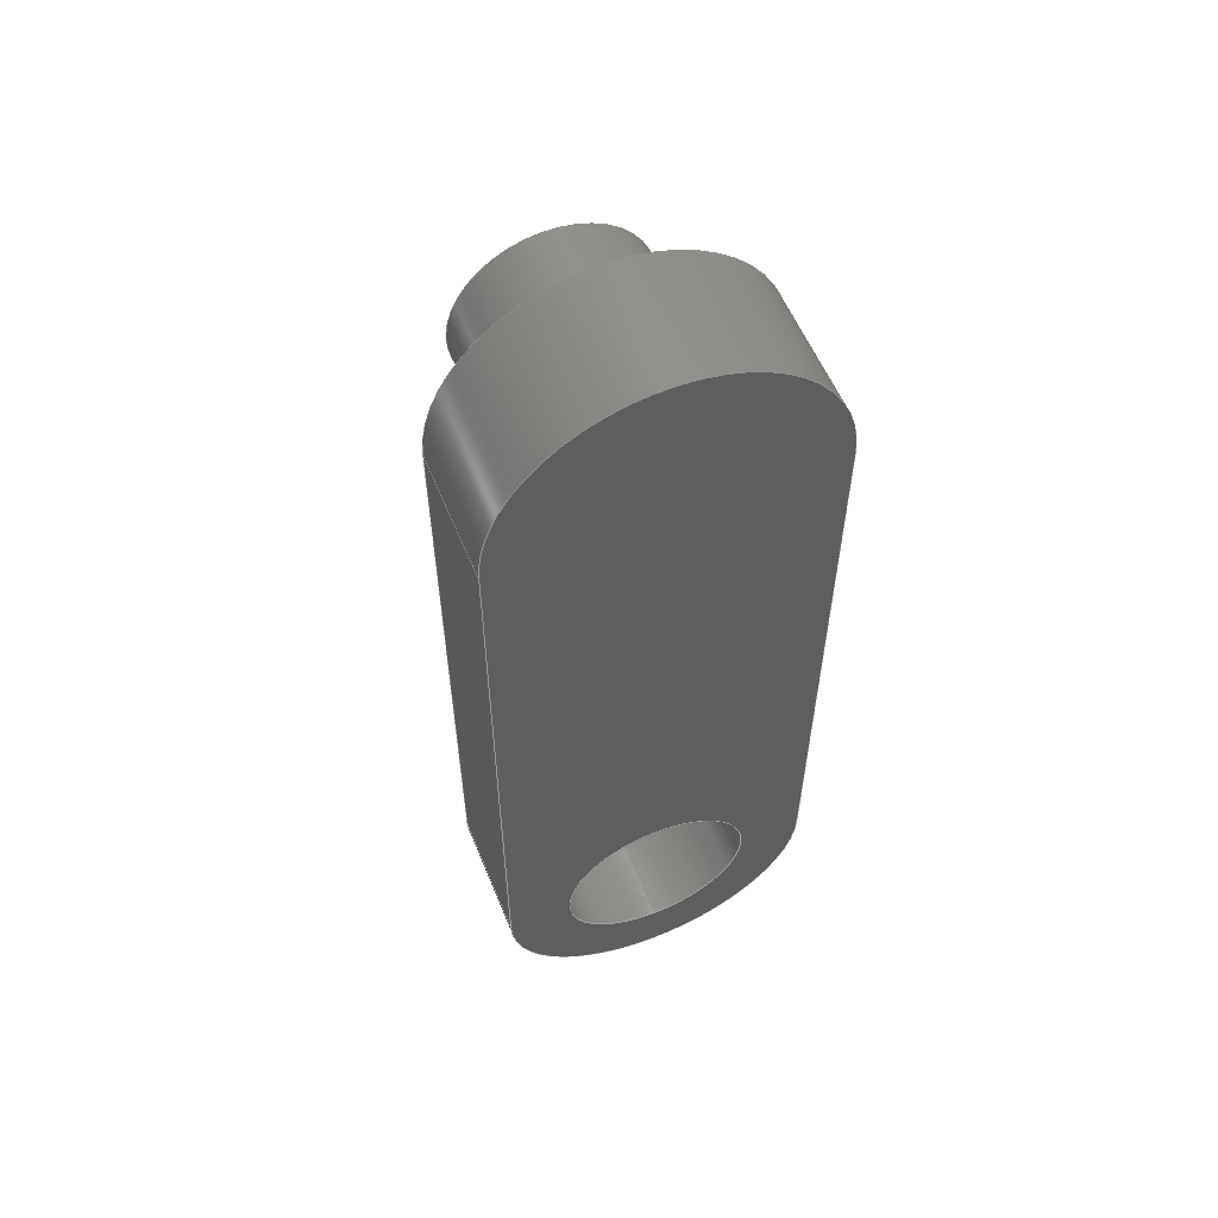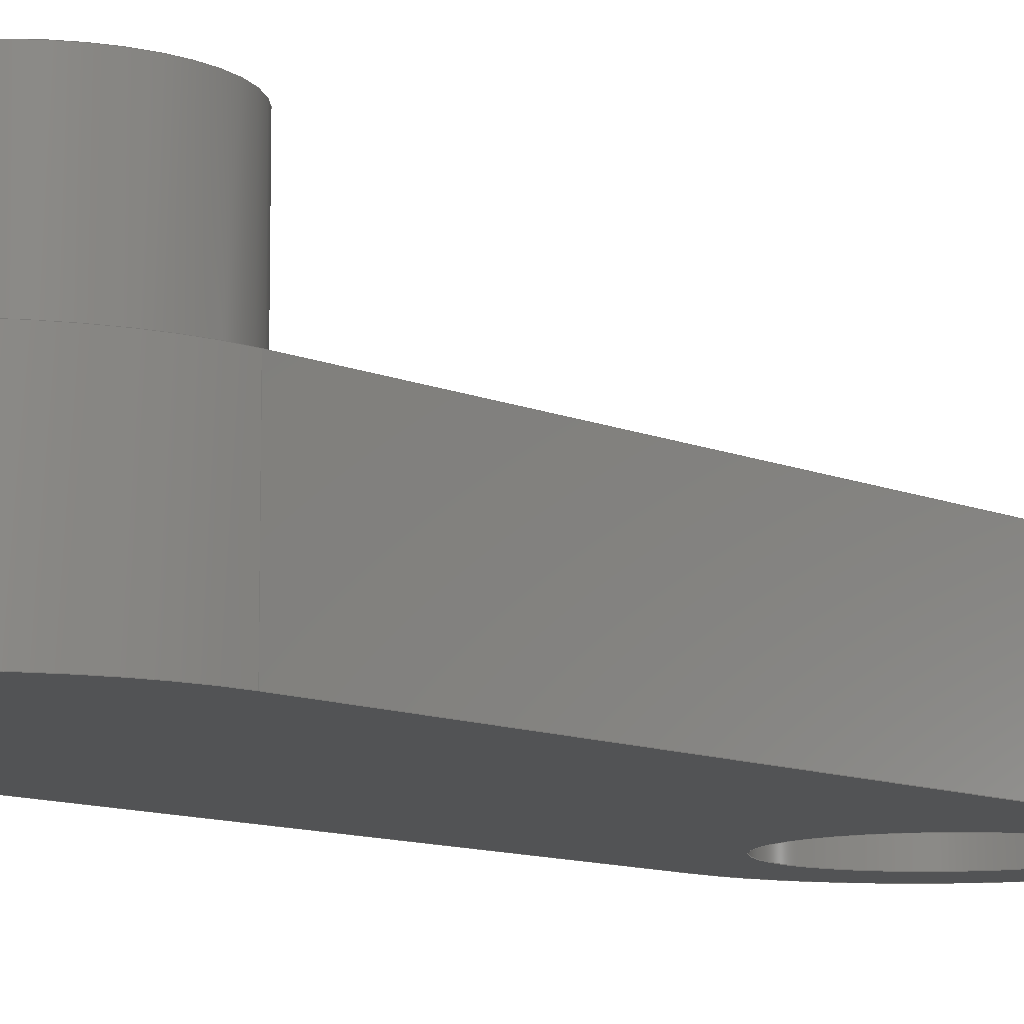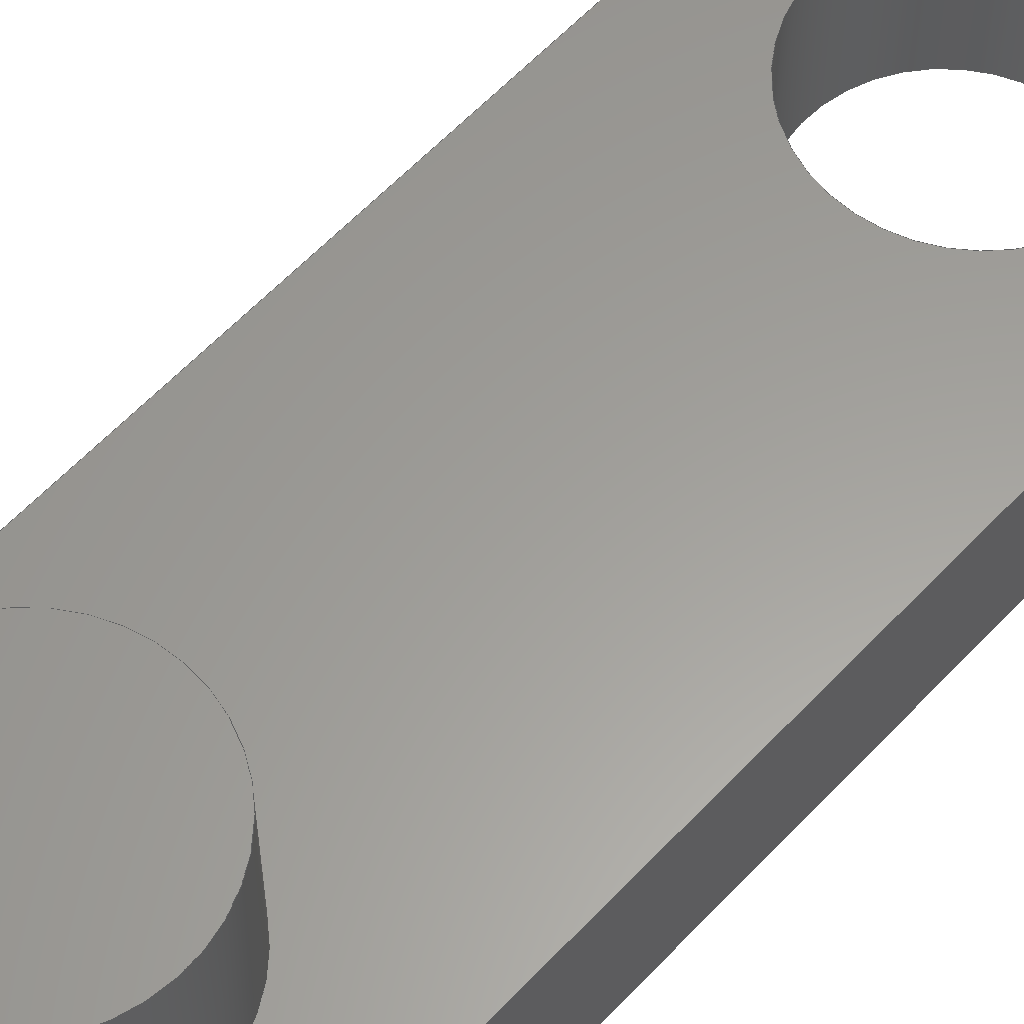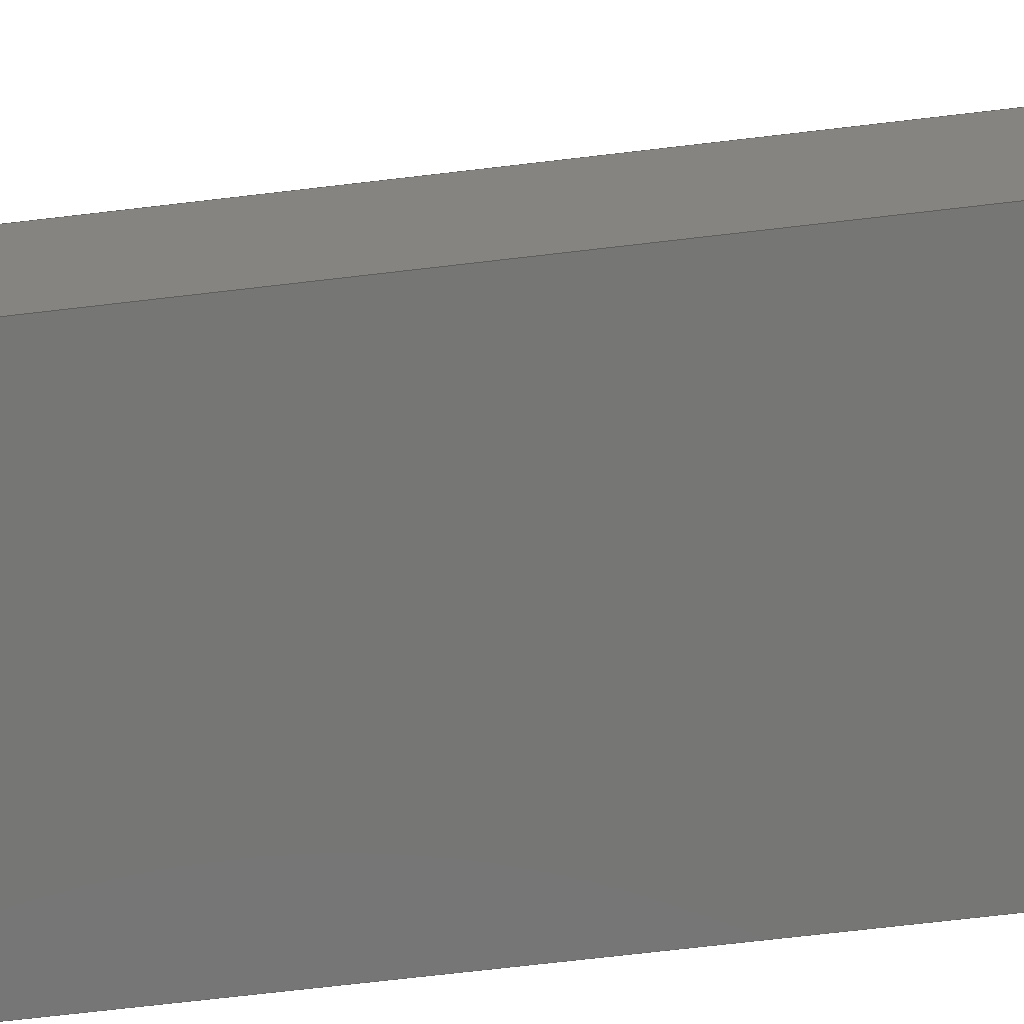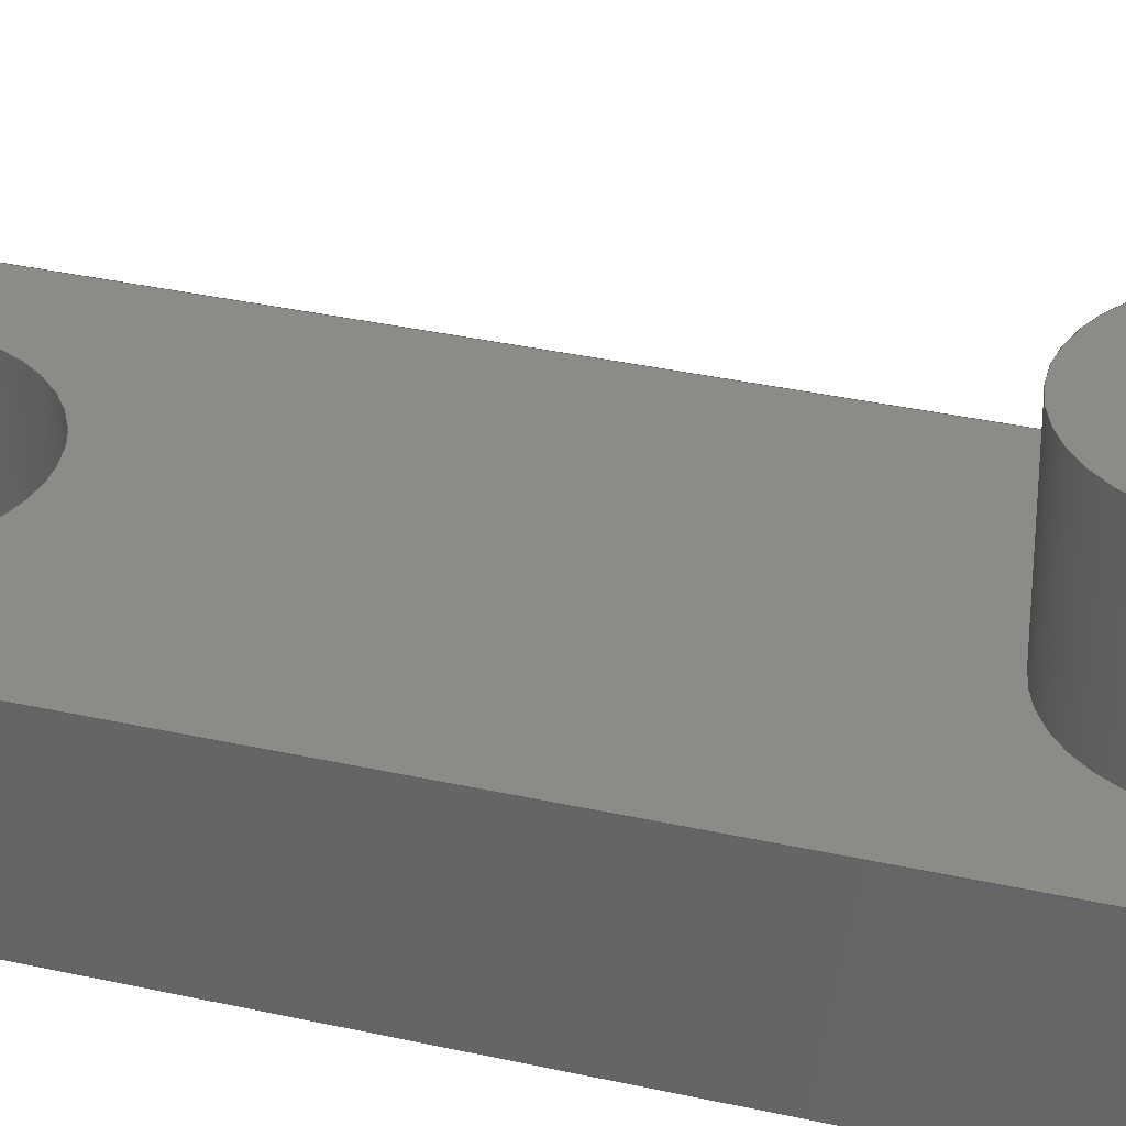
<metadata>
{"format":"step","ext":"step","renderer":"f3d","projection":"perspective","resolution":1024,"background":"white","views":[{"elev":57.2,"azim":-22.2,"up":"+Z"},{"elev":-10.1,"azim":41.6,"up":"+Y"},{"elev":60.6,"azim":43.0,"up":"+Y"},{"elev":-68.5,"azim":-83.2,"up":"+Y"},{"elev":32.9,"azim":-72.5,"up":"+Y"}]}
</metadata>
<code>
ISO-10303-21;
DATA;
#1=PROPERTY_DEFINITION_REPRESENTATION(#5,#3);
#2=PROPERTY_DEFINITION_REPRESENTATION(#6,#4);
#3=REPRESENTATION('',(#7),#254);
#4=REPRESENTATION('',(#8),#254);
#5=PROPERTY_DEFINITION('pmi validation property','',#259);
#6=PROPERTY_DEFINITION('pmi validation property','',#259);
#7=VALUE_REPRESENTATION_ITEM('number of annotations',COUNT_MEASURE(0));
#8=VALUE_REPRESENTATION_ITEM('number of views',COUNT_MEASURE(0));
#9=SHAPE_REPRESENTATION_RELATIONSHIP('','',#152,#10);
#10=ADVANCED_BREP_SHAPE_REPRESENTATION('',(#150),#254);
#11=LINE('',#223,#19);
#12=LINE('',#226,#20);
#13=LINE('',#228,#21);
#14=LINE('',#230,#22);
#15=LINE('',#232,#23);
#16=LINE('',#235,#24);
#17=LINE('',#237,#25);
#18=LINE('',#239,#26);
#19=VECTOR('',#183,1);
#20=VECTOR('',#184,1);
#21=VECTOR('',#185,1);
#22=VECTOR('',#186,1);
#23=VECTOR('',#189,1);
#24=VECTOR('',#190,1);
#25=VECTOR('',#191,1);
#26=VECTOR('',#192,1);
#27=PLANE('',#157);
#28=PLANE('',#158);
#29=PLANE('',#159);
#30=PLANE('',#160);
#31=PLANE('',#164);
#32=ORIENTED_EDGE('',*,*,#64,.T.);
#33=ORIENTED_EDGE('',*,*,#65,.F.);
#34=ORIENTED_EDGE('',*,*,#64,.F.);
#35=ORIENTED_EDGE('',*,*,#66,.T.);
#36=ORIENTED_EDGE('',*,*,#67,.T.);
#37=ORIENTED_EDGE('',*,*,#68,.F.);
#38=ORIENTED_EDGE('',*,*,#69,.T.);
#39=ORIENTED_EDGE('',*,*,#70,.T.);
#40=ORIENTED_EDGE('',*,*,#71,.T.);
#41=ORIENTED_EDGE('',*,*,#72,.F.);
#42=ORIENTED_EDGE('',*,*,#73,.T.);
#43=ORIENTED_EDGE('',*,*,#74,.F.);
#44=ORIENTED_EDGE('',*,*,#75,.T.);
#45=ORIENTED_EDGE('',*,*,#70,.F.);
#46=ORIENTED_EDGE('',*,*,#76,.T.);
#47=ORIENTED_EDGE('',*,*,#68,.T.);
#48=ORIENTED_EDGE('',*,*,#77,.T.);
#49=ORIENTED_EDGE('',*,*,#65,.T.);
#50=ORIENTED_EDGE('',*,*,#72,.T.);
#51=ORIENTED_EDGE('',*,*,#78,.T.);
#52=ORIENTED_EDGE('',*,*,#66,.F.);
#53=ORIENTED_EDGE('',*,*,#79,.T.);
#54=ORIENTED_EDGE('',*,*,#78,.F.);
#55=ORIENTED_EDGE('',*,*,#71,.F.);
#56=ORIENTED_EDGE('',*,*,#75,.F.);
#57=ORIENTED_EDGE('',*,*,#67,.F.);
#58=ORIENTED_EDGE('',*,*,#69,.F.);
#59=ORIENTED_EDGE('',*,*,#76,.F.);
#60=ORIENTED_EDGE('',*,*,#73,.F.);
#61=ORIENTED_EDGE('',*,*,#79,.F.);
#62=ORIENTED_EDGE('',*,*,#74,.T.);
#63=ORIENTED_EDGE('',*,*,#77,.F.);
#64=EDGE_CURVE('',#80,#80,#92,.T.);
#65=EDGE_CURVE('',#81,#81,#93,.T.);
#66=EDGE_CURVE('',#82,#83,#11,.T.);
#67=EDGE_CURVE('',#83,#84,#12,.F.);
#68=EDGE_CURVE('',#85,#84,#13,.T.);
#69=EDGE_CURVE('',#85,#82,#14,.T.);
#70=EDGE_CURVE('',#86,#87,#15,.T.);
#71=EDGE_CURVE('',#87,#88,#16,.T.);
#72=EDGE_CURVE('',#89,#88,#17,.T.);
#73=EDGE_CURVE('',#89,#86,#18,.F.);
#74=EDGE_CURVE('',#90,#90,#94,.T.);
#75=EDGE_CURVE('',#84,#87,#95,.T.);
#76=EDGE_CURVE('',#86,#85,#96,.T.);
#77=EDGE_CURVE('',#91,#91,#97,.T.);
#78=EDGE_CURVE('',#88,#83,#98,.F.);
#79=EDGE_CURVE('',#82,#89,#99,.F.);
#80=VERTEX_POINT('',#218);
#81=VERTEX_POINT('',#220);
#82=VERTEX_POINT('',#224);
#83=VERTEX_POINT('',#225);
#84=VERTEX_POINT('',#227);
#85=VERTEX_POINT('',#229);
#86=VERTEX_POINT('',#233);
#87=VERTEX_POINT('',#234);
#88=VERTEX_POINT('',#236);
#89=VERTEX_POINT('',#238);
#90=VERTEX_POINT('',#242);
#91=VERTEX_POINT('',#247);
#92=CIRCLE('',#155,0.01524);
#93=CIRCLE('',#156,0.01524);
#94=CIRCLE('',#161,0.01524);
#95=CIRCLE('',#162,0.0254);
#96=CIRCLE('',#163,0.0254);
#97=CIRCLE('',#165,0.01524);
#98=CIRCLE('',#166,0.0254);
#99=CIRCLE('',#167,0.0254);
#100=EDGE_LOOP('',(#32));
#101=EDGE_LOOP('',(#33));
#102=EDGE_LOOP('',(#34));
#103=EDGE_LOOP('',(#35,#36,#37,#38));
#104=EDGE_LOOP('',(#39,#40,#41,#42));
#105=EDGE_LOOP('',(#43));
#106=EDGE_LOOP('',(#44,#45,#46,#47));
#107=EDGE_LOOP('',(#48));
#108=EDGE_LOOP('',(#49));
#109=EDGE_LOOP('',(#50,#51,#52,#53));
#110=EDGE_LOOP('',(#54,#55,#56,#57));
#111=EDGE_LOOP('',(#58,#59,#60,#61));
#112=EDGE_LOOP('',(#62));
#113=EDGE_LOOP('',(#63));
#114=FACE_BOUND('',#100,.T.);
#115=FACE_BOUND('',#101,.T.);
#116=FACE_BOUND('',#102,.T.);
#117=FACE_BOUND('',#103,.T.);
#118=FACE_BOUND('',#104,.T.);
#119=FACE_BOUND('',#105,.T.);
#120=FACE_BOUND('',#106,.T.);
#121=FACE_BOUND('',#107,.T.);
#122=FACE_BOUND('',#108,.T.);
#123=FACE_BOUND('',#109,.T.);
#124=FACE_BOUND('',#110,.T.);
#125=FACE_BOUND('',#111,.T.);
#126=FACE_BOUND('',#112,.T.);
#127=FACE_BOUND('',#113,.T.);
#128=CYLINDRICAL_SURFACE('',#154,0.01524);
#129=CYLINDRICAL_SURFACE('',#168,0.0254);
#130=CYLINDRICAL_SURFACE('',#169,0.0254);
#131=CYLINDRICAL_SURFACE('',#170,0.01524);
#132=ADVANCED_FACE('',(#114,#115),#128,.T.);
#133=ADVANCED_FACE('',(#116),#27,.F.);
#134=ADVANCED_FACE('',(#117),#28,.F.);
#135=ADVANCED_FACE('',(#118),#29,.T.);
#136=ADVANCED_FACE('',(#119,#120),#30,.T.);
#137=ADVANCED_FACE('',(#121,#122,#123),#31,.F.);
#138=ADVANCED_FACE('',(#124),#129,.T.);
#139=ADVANCED_FACE('',(#125),#130,.T.);
#140=ADVANCED_FACE('',(#126,#127),#131,.F.);
#141=CLOSED_SHELL('',(#132,#133,#134,#135,#136,#137,#138,#139,#140));
#142=STYLED_ITEM('',(#143),#150);
#143=PRESENTATION_STYLE_ASSIGNMENT((#144));
#144=SURFACE_STYLE_USAGE(.BOTH.,#145);
#145=SURFACE_SIDE_STYLE('',(#146));
#146=SURFACE_STYLE_FILL_AREA(#147);
#147=FILL_AREA_STYLE('',(#148));
#148=FILL_AREA_STYLE_COLOUR('',#149);
#149=COLOUR_RGB('',0.6471,0.6471,0.6471);
#150=MANIFOLD_SOLID_BREP('Part 2',#141);
#151=SHAPE_DEFINITION_REPRESENTATION(#259,#152);
#152=SHAPE_REPRESENTATION('Part 2',(#153),#254);
#153=AXIS2_PLACEMENT_3D('',#215,#171,#172);
#154=AXIS2_PLACEMENT_3D('',#216,#173,#174);
#155=AXIS2_PLACEMENT_3D('',#217,#175,#176);
#156=AXIS2_PLACEMENT_3D('',#219,#177,#178);
#157=AXIS2_PLACEMENT_3D('',#221,#179,#180);
#158=AXIS2_PLACEMENT_3D('',#222,#181,#182);
#159=AXIS2_PLACEMENT_3D('',#231,#187,#188);
#160=AXIS2_PLACEMENT_3D('',#240,#193,#194);
#161=AXIS2_PLACEMENT_3D('',#241,#195,#196);
#162=AXIS2_PLACEMENT_3D('',#243,#197,#198);
#163=AXIS2_PLACEMENT_3D('',#244,#199,#200);
#164=AXIS2_PLACEMENT_3D('',#245,#201,#202);
#165=AXIS2_PLACEMENT_3D('',#246,#203,#204);
#166=AXIS2_PLACEMENT_3D('',#248,#205,#206);
#167=AXIS2_PLACEMENT_3D('',#249,#207,#208);
#168=AXIS2_PLACEMENT_3D('',#250,#209,#210);
#169=AXIS2_PLACEMENT_3D('',#251,#211,#212);
#170=AXIS2_PLACEMENT_3D('',#252,#213,#214);
#171=DIRECTION('',(0,0,1));
#172=DIRECTION('',(1,0,0));
#173=DIRECTION('',(0,-1,0));
#174=DIRECTION('',(0,0,-1));
#175=DIRECTION('',(0,-1,0));
#176=DIRECTION('',(0,0,-1));
#177=DIRECTION('',(0,-1,0));
#178=DIRECTION('',(0,0,-1));
#179=DIRECTION('',(0,-1,0));
#180=DIRECTION('',(1,0,0));
#181=DIRECTION('',(1,0,0));
#182=DIRECTION('',(0,0,-1));
#183=DIRECTION('',(0,0,-1));
#184=DIRECTION('',(0,1,0));
#185=DIRECTION('',(0,0,-1));
#186=DIRECTION('',(0,1,0));
#187=DIRECTION('',(1,0,0));
#188=DIRECTION('',(0,0,-1));
#189=DIRECTION('',(0,0,-1));
#190=DIRECTION('',(0,1,0));
#191=DIRECTION('',(0,0,-1));
#192=DIRECTION('',(0,1,0));
#193=DIRECTION('',(0,-1,0));
#194=DIRECTION('',(1,0,0));
#195=DIRECTION('',(0,-1,0));
#196=DIRECTION('',(0,0,-1));
#197=DIRECTION('',(0,-1,0));
#198=DIRECTION('',(0,0,-1));
#199=DIRECTION('',(0,-1,0));
#200=DIRECTION('',(0,0,-1));
#201=DIRECTION('',(0,-1,0));
#202=DIRECTION('',(1,0,0));
#203=DIRECTION('',(0,-1,0));
#204=DIRECTION('',(0,0,-1));
#205=DIRECTION('',(0,-1,0));
#206=DIRECTION('',(0,0,-1));
#207=DIRECTION('',(0,-1,0));
#208=DIRECTION('',(0,0,-1));
#209=DIRECTION('',(0,1,0));
#210=DIRECTION('',(0,0,1));
#211=DIRECTION('',(0,1,0));
#212=DIRECTION('',(0,0,1));
#213=DIRECTION('',(0,-1,0));
#214=DIRECTION('',(0,0,-1));
#215=CARTESIAN_POINT('',(0,0,0));
#216=CARTESIAN_POINT('',(0.0238,-0.05968,0.03));
#217=CARTESIAN_POINT('',(0.0238,-0.05968,0.03));
#218=CARTESIAN_POINT('',(0.0238,-0.05968,0.01476));
#219=CARTESIAN_POINT('',(0.0238,-0.08,0.03));
#220=CARTESIAN_POINT('',(0.0238,-0.08,0.01476));
#221=CARTESIAN_POINT('',(-2.776e-17,-0.05968,-0.0162));
#222=CARTESIAN_POINT('',(-0.0016,-0.1003,-0.0162));
#223=CARTESIAN_POINT('',(-0.0016,-0.08,-0.0162));
#224=CARTESIAN_POINT('',(-0.0016,-0.08,0.0346));
#225=CARTESIAN_POINT('',(-0.0016,-0.08,-0.067));
#226=CARTESIAN_POINT('',(-0.0016,-0.1003,-0.067));
#227=CARTESIAN_POINT('',(-0.0016,-0.1003,-0.067));
#228=CARTESIAN_POINT('',(-0.0016,-0.1003,-0.0162));
#229=CARTESIAN_POINT('',(-0.0016,-0.1003,0.0346));
#230=CARTESIAN_POINT('',(-0.0016,-0.1003,0.0346));
#231=CARTESIAN_POINT('',(0.0492,-0.1003,-0.0162));
#232=CARTESIAN_POINT('',(0.0492,-0.1003,-0.0162));
#233=CARTESIAN_POINT('',(0.0492,-0.1003,0.0346));
#234=CARTESIAN_POINT('',(0.0492,-0.1003,-0.067));
#235=CARTESIAN_POINT('',(0.0492,-0.08,-0.067));
#236=CARTESIAN_POINT('',(0.0492,-0.08,-0.067));
#237=CARTESIAN_POINT('',(0.0492,-0.08,-0.0162));
#238=CARTESIAN_POINT('',(0.0492,-0.08,0.0346));
#239=CARTESIAN_POINT('',(0.0492,-0.1003,0.0346));
#240=CARTESIAN_POINT('',(-2.776e-17,-0.1003,-0.0162));
#241=CARTESIAN_POINT('',(0.0238,-0.1003,-0.067));
#242=CARTESIAN_POINT('',(0.0238,-0.1003,-0.08224));
#243=CARTESIAN_POINT('',(0.0238,-0.1003,-0.067));
#244=CARTESIAN_POINT('',(0.0238,-0.1003,0.0346));
#245=CARTESIAN_POINT('',(-2.776e-17,-0.08,-0.0162));
#246=CARTESIAN_POINT('',(0.0238,-0.08,-0.067));
#247=CARTESIAN_POINT('',(0.0238,-0.08,-0.08224));
#248=CARTESIAN_POINT('',(0.0238,-0.08,-0.067));
#249=CARTESIAN_POINT('',(0.0238,-0.08,0.0346));
#250=CARTESIAN_POINT('',(0.0238,-0.1003,-0.067));
#251=CARTESIAN_POINT('',(0.0238,-0.1003,0.0346));
#252=CARTESIAN_POINT('',(0.0238,0.2091,-0.067));
#253=MECHANICAL_DESIGN_GEOMETRIC_PRESENTATION_REPRESENTATION('',(#142),
#254);
#254=(
GEOMETRIC_REPRESENTATION_CONTEXT(3)
GLOBAL_UNCERTAINTY_ASSIGNED_CONTEXT((#255))
GLOBAL_UNIT_ASSIGNED_CONTEXT((#258,#257,#256))
REPRESENTATION_CONTEXT('Part 2','TOP_LEVEL_ASSEMBLY_PART')
);
#255=UNCERTAINTY_MEASURE_WITH_UNIT(LENGTH_MEASURE(5e-06),#258,
'DISTANCE_ACCURACY_VALUE','Maximum Tolerance applied to model');
#256=(
NAMED_UNIT(*)
SI_UNIT($,.STERADIAN.)
SOLID_ANGLE_UNIT()
);
#257=(
NAMED_UNIT(*)
PLANE_ANGLE_UNIT()
SI_UNIT($,.RADIAN.)
);
#258=(
LENGTH_UNIT()
NAMED_UNIT(*)
SI_UNIT($,.METRE.)
);
#259=PRODUCT_DEFINITION_SHAPE('','',#260);
#260=PRODUCT_DEFINITION('','',#262,#261);
#261=PRODUCT_DEFINITION_CONTEXT('',#268,'design');
#262=PRODUCT_DEFINITION_FORMATION_WITH_SPECIFIED_SOURCE('','',#264,
 .NOT_KNOWN.);
#263=PRODUCT_RELATED_PRODUCT_CATEGORY('','',(#264));
#264=PRODUCT('Part 2','Part 2','Part 2',(#266));
#265=PRODUCT_CATEGORY('','');
#266=PRODUCT_CONTEXT('',#268,'mechanical');
#267=APPLICATION_PROTOCOL_DEFINITION('international standard',
'automotive_design',2010,#268);
#268=APPLICATION_CONTEXT(
'core data for automotive mechanical design processes');
ENDSEC;
END-ISO-10303-21;

</code>
